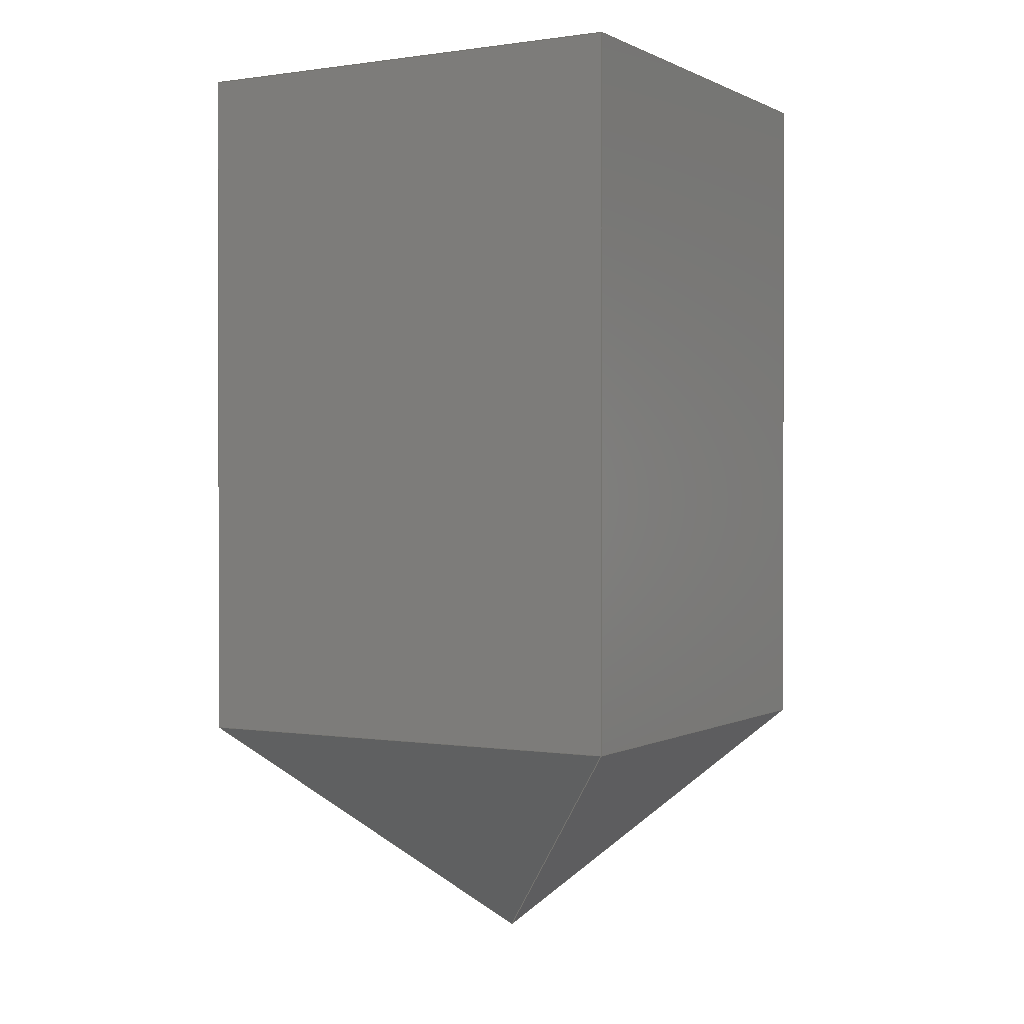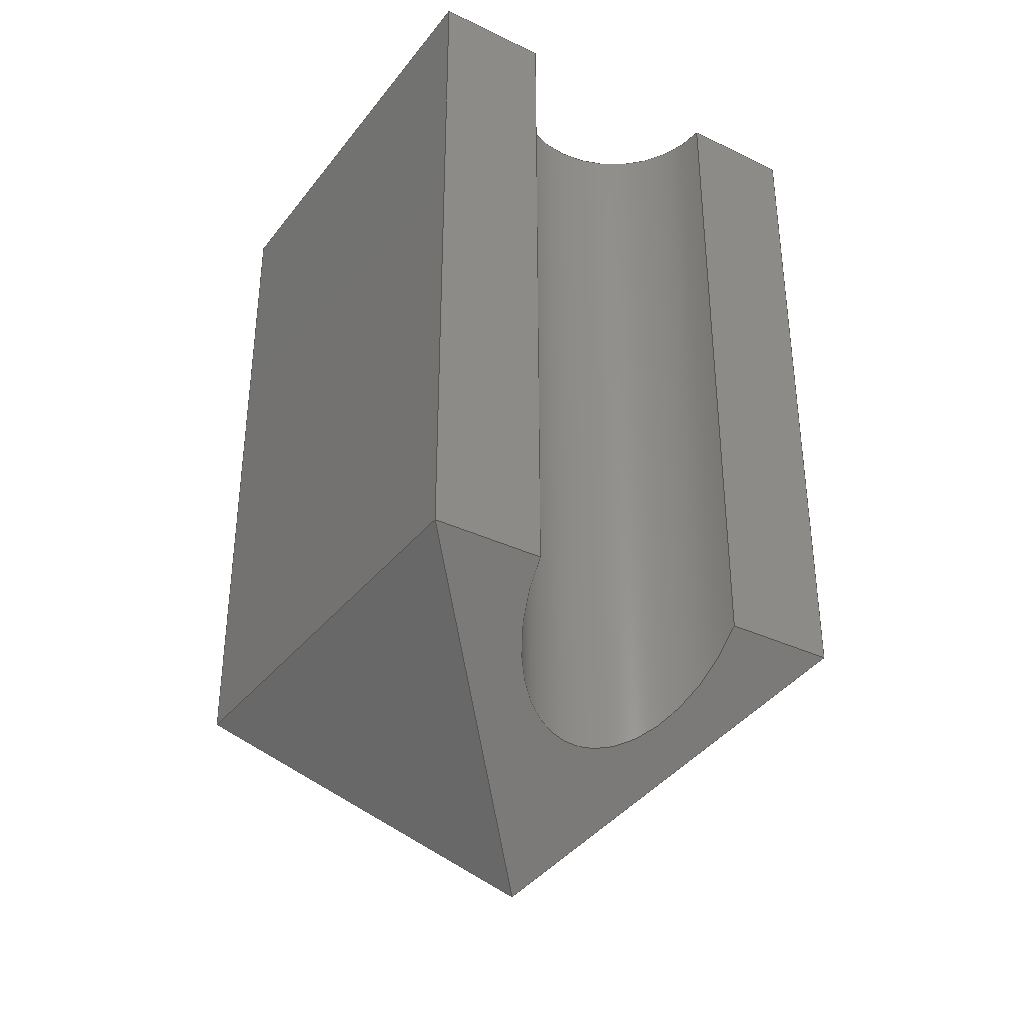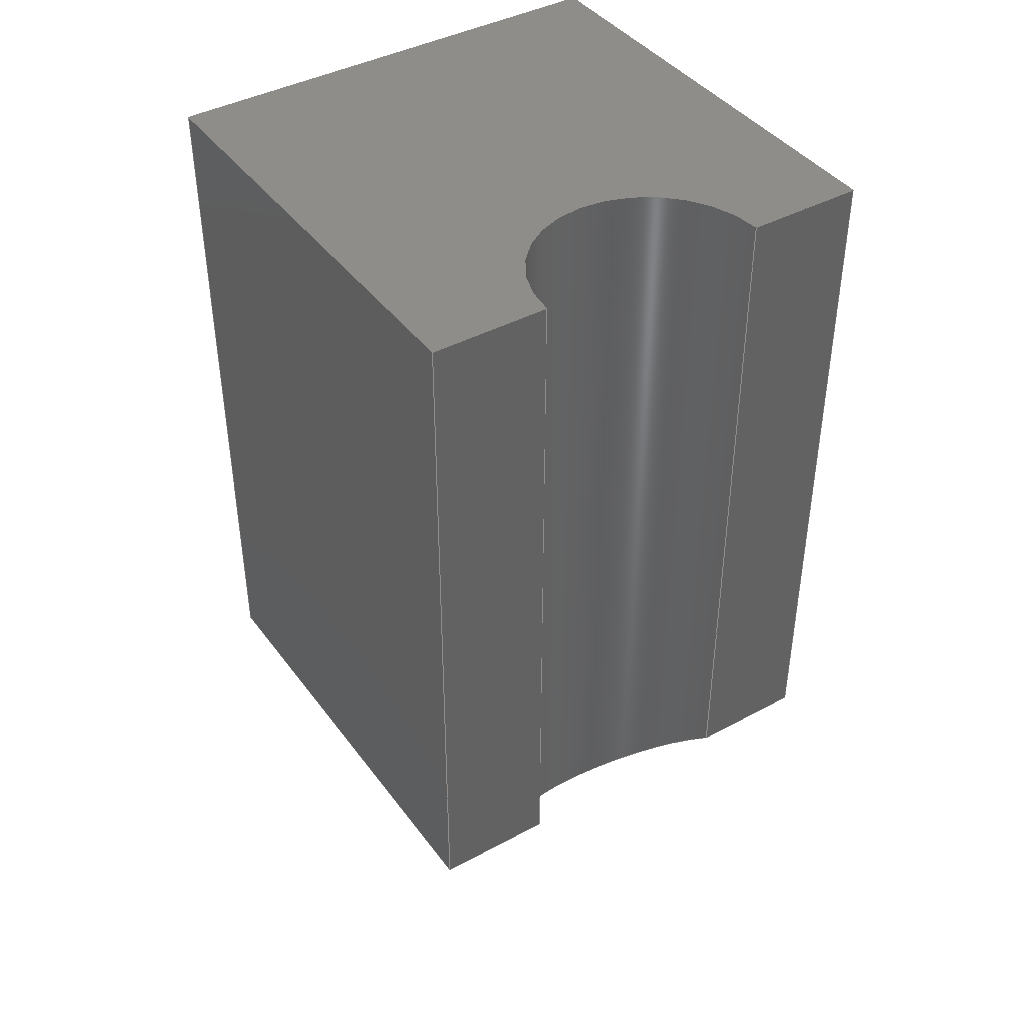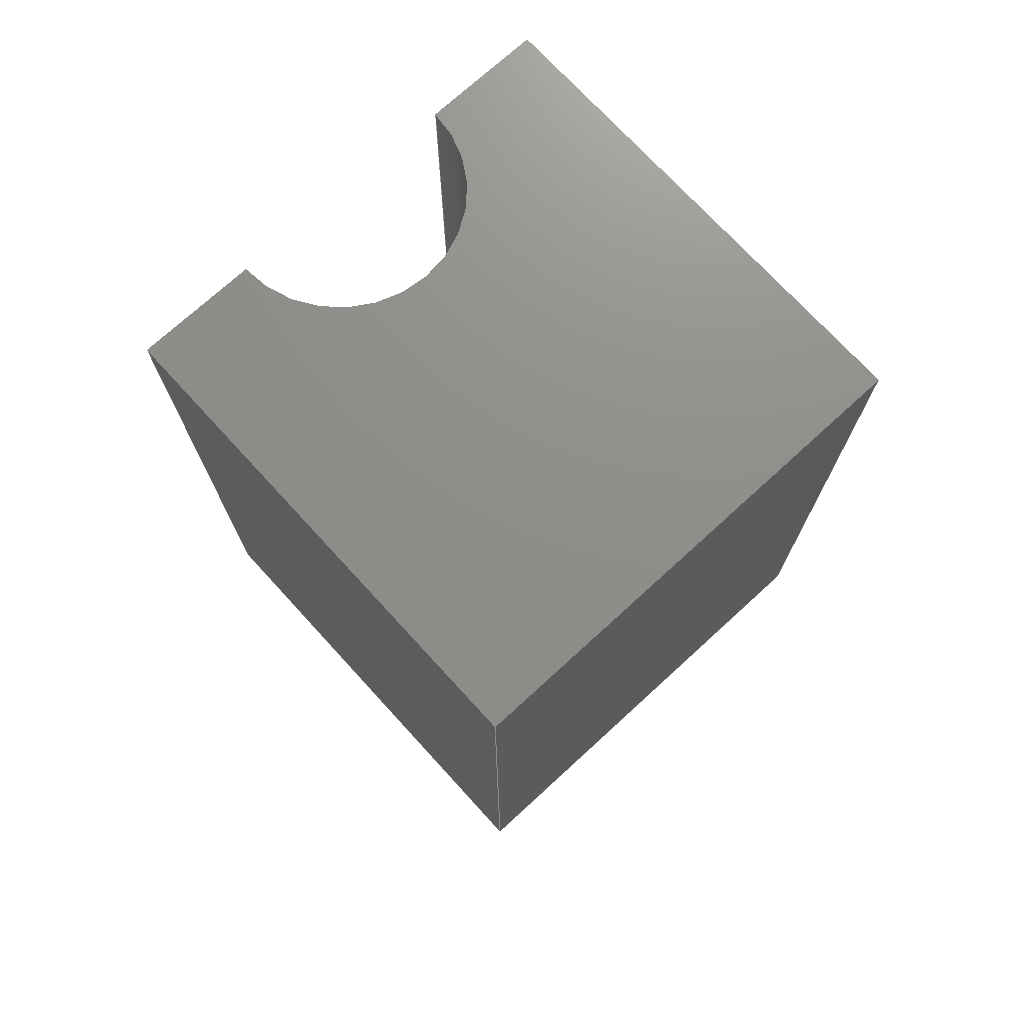
<metadata>
{"format":"step","ext":"stp","renderer":"f3d","projection":"perspective","resolution":1024,"background":"white","views":[{"elev":0.6,"azim":-60.2,"up":"+Z"},{"elev":-34.9,"azim":57.5,"up":"+Z"},{"elev":41.5,"azim":56.8,"up":"+Z"},{"elev":73.5,"azim":-132.5,"up":"+Z"}]}
</metadata>
<code>
ISO-10303-21;
DATA;
#1=DIRECTION('',(0,-1,0));
#2=VECTOR('',#1,7.5);
#3=CARTESIAN_POINT('',(15,-7.5,60));
#4=LINE('',#3,#2);
#5=DIRECTION('',(-1,0,0));
#6=VECTOR('',#5,30);
#7=CARTESIAN_POINT('',(15,-15,60));
#8=LINE('',#7,#6);
#9=DIRECTION('',(0,1,0));
#10=VECTOR('',#9,30);
#11=CARTESIAN_POINT('',(-15,-15,60));
#12=LINE('',#11,#10);
#13=DIRECTION('',(1,0,0));
#14=VECTOR('',#13,30);
#15=CARTESIAN_POINT('',(-15,15,60));
#16=LINE('',#15,#14);
#17=DIRECTION('',(0,-1,0));
#18=VECTOR('',#17,7.5);
#19=CARTESIAN_POINT('',(15,15,60));
#20=LINE('',#19,#18);
#21=CARTESIAN_POINT('',(15,7.5,15));
#22=CARTESIAN_POINT('',(14.12,7.5,14.12));
#23=CARTESIAN_POINT('',(12.21,7.18,12.21));
#24=CARTESIAN_POINT('',(9.985,5.748,9.985));
#25=CARTESIAN_POINT('',(8.675,4.128,8.675));
#26=CARTESIAN_POINT('',(7.976,2.769,7.976));
#27=CARTESIAN_POINT('',(7.645,1.595,7.645));
#28=CARTESIAN_POINT('',(7.52,0.67,7.52));
#29=CARTESIAN_POINT('',(7.49,0,7.49));
#30=CARTESIAN_POINT('',(7.52,-0.67,7.52));
#31=CARTESIAN_POINT('',(7.645,-1.595,7.645));
#32=CARTESIAN_POINT('',(7.976,-2.769,7.976));
#33=CARTESIAN_POINT('',(8.675,-4.128,8.675));
#34=CARTESIAN_POINT('',(9.985,-5.748,9.985));
#35=CARTESIAN_POINT('',(12.21,-7.18,12.21));
#36=CARTESIAN_POINT('',(14.12,-7.5,14.12));
#37=CARTESIAN_POINT('',(15,-7.5,15));
#38=CARTESIAN_POINT('',(15,0,60));
#39=DIRECTION('',(0,0,-1));
#40=DIRECTION('',(0,-1,0));
#41=AXIS2_PLACEMENT_3D('',#38,#39,#40);
#42=DIRECTION('',(0,1,0));
#43=VECTOR('',#42,7.5);
#44=CARTESIAN_POINT('',(15,7.5,15));
#45=LINE('',#44,#43);
#46=DIRECTION('',(0.5774,-0.5774,0.5774));
#47=VECTOR('',#46,25.98);
#48=CARTESIAN_POINT('',(0,0,0));
#49=LINE('',#48,#47);
#50=DIRECTION('',(0,1,0));
#51=VECTOR('',#50,7.5);
#52=CARTESIAN_POINT('',(15,-15,15));
#53=LINE('',#52,#51);
#54=DIRECTION('',(0,0,1));
#55=VECTOR('',#54,45);
#56=CARTESIAN_POINT('',(15,7.5,15));
#57=LINE('',#56,#55);
#58=DIRECTION('',(0,0,-1));
#59=VECTOR('',#58,45);
#60=CARTESIAN_POINT('',(15,15,60));
#61=LINE('',#60,#59);
#62=DIRECTION('',(0,0,1));
#63=VECTOR('',#62,45);
#64=CARTESIAN_POINT('',(15,-7.5,15));
#65=LINE('',#64,#63);
#66=DIRECTION('',(0,0,-1));
#67=VECTOR('',#66,45);
#68=CARTESIAN_POINT('',(-15,15,60));
#69=LINE('',#68,#67);
#70=DIRECTION('',(-1,0,0));
#71=VECTOR('',#70,30);
#72=CARTESIAN_POINT('',(15,15,15));
#73=LINE('',#72,#71);
#74=DIRECTION('',(0.5774,0.5774,0.5774));
#75=VECTOR('',#74,25.98);
#76=CARTESIAN_POINT('',(0,0,0));
#77=LINE('',#76,#75);
#78=DIRECTION('',(0,-1,0));
#79=VECTOR('',#78,30);
#80=CARTESIAN_POINT('',(-15,15,15));
#81=LINE('',#80,#79);
#82=DIRECTION('',(-0.5774,0.5774,0.5774));
#83=VECTOR('',#82,25.98);
#84=CARTESIAN_POINT('',(0,0,0));
#85=LINE('',#84,#83);
#86=DIRECTION('',(0,0,-1));
#87=VECTOR('',#86,45);
#88=CARTESIAN_POINT('',(-15,-15,60));
#89=LINE('',#88,#87);
#90=DIRECTION('',(0,0,-1));
#91=VECTOR('',#90,45);
#92=CARTESIAN_POINT('',(15,-15,60));
#93=LINE('',#92,#91);
#94=DIRECTION('',(1,0,0));
#95=VECTOR('',#94,30);
#96=CARTESIAN_POINT('',(-15,-15,15));
#97=LINE('',#96,#95);
#98=DIRECTION('',(-0.5774,-0.5774,0.5774));
#99=VECTOR('',#98,25.98);
#100=CARTESIAN_POINT('',(0,0,0));
#101=LINE('',#100,#99);
#102=CARTESIAN_POINT('',(-15,-15,60));
#103=CARTESIAN_POINT('',(-15,15,60));
#104=VERTEX_POINT('',#102);
#105=VERTEX_POINT('',#103);
#106=CARTESIAN_POINT('',(15,15,60));
#107=VERTEX_POINT('',#106);
#108=CARTESIAN_POINT('',(15,-15,60));
#109=VERTEX_POINT('',#108);
#110=CARTESIAN_POINT('',(-15,15,15));
#111=CARTESIAN_POINT('',(-15,-15,15));
#112=VERTEX_POINT('',#110);
#113=VERTEX_POINT('',#111);
#114=CARTESIAN_POINT('',(0,0,0));
#115=VERTEX_POINT('',#114);
#116=CARTESIAN_POINT('',(15,-15,15));
#117=VERTEX_POINT('',#116);
#118=CARTESIAN_POINT('',(15,15,15));
#119=VERTEX_POINT('',#118);
#120=CARTESIAN_POINT('',(15,7.5,15));
#121=CARTESIAN_POINT('',(15,7.5,60));
#122=VERTEX_POINT('',#120);
#123=VERTEX_POINT('',#121);
#124=CARTESIAN_POINT('',(15,-7.5,15));
#125=CARTESIAN_POINT('',(15,-7.5,60));
#126=VERTEX_POINT('',#124);
#127=VERTEX_POINT('',#125);
#128=CARTESIAN_POINT('',(0,0,60));
#129=DIRECTION('',(0,0,1));
#130=DIRECTION('',(1,0,0));
#131=AXIS2_PLACEMENT_3D('',#128,#129,#130);
#132=PLANE('',#131);
#133=ORIENTED_EDGE('',*,*,#311,.F.);
#134=ORIENTED_EDGE('',*,*,#312,.T.);
#135=ORIENTED_EDGE('',*,*,#313,.T.);
#136=ORIENTED_EDGE('',*,*,#314,.T.);
#137=ORIENTED_EDGE('',*,*,#315,.T.);
#138=ORIENTED_EDGE('',*,*,#316,.T.);
#139=EDGE_LOOP('',(#133,#134,#135,#136,#137,#138));
#140=FACE_OUTER_BOUND('',#139,.F.);
#141=CARTESIAN_POINT('',(15,0,60));
#142=DIRECTION('',(0,0,1));
#143=DIRECTION('',(1,0,0));
#144=AXIS2_PLACEMENT_3D('',#141,#142,#143);
#145=CYLINDRICAL_SURFACE('',#144,7.5);
#146=ORIENTED_EDGE('',*,*,#318,.T.);
#147=ORIENTED_EDGE('',*,*,#319,.T.);
#148=ORIENTED_EDGE('',*,*,#311,.T.);
#149=ORIENTED_EDGE('',*,*,#320,.F.);
#150=EDGE_LOOP('',(#146,#147,#148,#149));
#151=FACE_OUTER_BOUND('',#150,.F.);
#152=CARTESIAN_POINT('',(7.5,0,7.5));
#153=DIRECTION('',(0.7071,0,-0.7071));
#154=DIRECTION('',(0.7071,0,0.7071));
#155=AXIS2_PLACEMENT_3D('',#152,#153,#154);
#156=PLANE('',#155);
#157=ORIENTED_EDGE('',*,*,#318,.F.);
#158=ORIENTED_EDGE('',*,*,#322,.T.);
#159=ORIENTED_EDGE('',*,*,#323,.F.);
#160=ORIENTED_EDGE('',*,*,#324,.T.);
#161=ORIENTED_EDGE('',*,*,#325,.T.);
#162=EDGE_LOOP('',(#157,#158,#159,#160,#161));
#163=FACE_OUTER_BOUND('',#162,.F.);
#164=CARTESIAN_POINT('',(15,-15,0));
#165=DIRECTION('',(1,0,0));
#166=DIRECTION('',(0,1,0));
#167=AXIS2_PLACEMENT_3D('',#164,#165,#166);
#168=PLANE('',#167);
#169=ORIENTED_EDGE('',*,*,#320,.T.);
#170=ORIENTED_EDGE('',*,*,#316,.F.);
#171=ORIENTED_EDGE('',*,*,#327,.T.);
#172=ORIENTED_EDGE('',*,*,#322,.F.);
#173=EDGE_LOOP('',(#169,#170,#171,#172));
#174=FACE_OUTER_BOUND('',#173,.F.);
#175=CARTESIAN_POINT('',(15,-15,0));
#176=DIRECTION('',(1,0,0));
#177=DIRECTION('',(0,1,0));
#178=AXIS2_PLACEMENT_3D('',#175,#176,#177);
#179=PLANE('',#178);
#180=ORIENTED_EDGE('',*,*,#319,.F.);
#181=ORIENTED_EDGE('',*,*,#325,.F.);
#182=ORIENTED_EDGE('',*,*,#329,.F.);
#183=ORIENTED_EDGE('',*,*,#312,.F.);
#184=EDGE_LOOP('',(#180,#181,#182,#183));
#185=FACE_OUTER_BOUND('',#184,.F.);
#186=CARTESIAN_POINT('',(15,15,0));
#187=DIRECTION('',(0,1,0));
#188=DIRECTION('',(-1,0,0));
#189=AXIS2_PLACEMENT_3D('',#186,#187,#188);
#190=PLANE('',#189);
#191=ORIENTED_EDGE('',*,*,#331,.F.);
#192=ORIENTED_EDGE('',*,*,#327,.F.);
#193=ORIENTED_EDGE('',*,*,#315,.F.);
#194=ORIENTED_EDGE('',*,*,#332,.T.);
#195=EDGE_LOOP('',(#191,#192,#193,#194));
#196=FACE_OUTER_BOUND('',#195,.F.);
#197=CARTESIAN_POINT('',(0,7.5,7.5));
#198=DIRECTION('',(0,0.7071,-0.7071));
#199=DIRECTION('',(0,0.7071,0.7071));
#200=AXIS2_PLACEMENT_3D('',#197,#198,#199);
#201=PLANE('',#200);
#202=ORIENTED_EDGE('',*,*,#331,.T.);
#203=ORIENTED_EDGE('',*,*,#334,.F.);
#204=ORIENTED_EDGE('',*,*,#323,.T.);
#205=EDGE_LOOP('',(#202,#203,#204));
#206=FACE_OUTER_BOUND('',#205,.F.);
#207=CARTESIAN_POINT('',(-7.5,-2.132e-14,7.5));
#208=DIRECTION('',(-0.7071,0,-0.7071));
#209=DIRECTION('',(-0.7071,0,0.7071));
#210=AXIS2_PLACEMENT_3D('',#207,#208,#209);
#211=PLANE('',#210);
#212=ORIENTED_EDGE('',*,*,#336,.T.);
#213=ORIENTED_EDGE('',*,*,#337,.F.);
#214=ORIENTED_EDGE('',*,*,#334,.T.);
#215=EDGE_LOOP('',(#212,#213,#214));
#216=FACE_OUTER_BOUND('',#215,.F.);
#217=CARTESIAN_POINT('',(-15,15,0));
#218=DIRECTION('',(-1,0,0));
#219=DIRECTION('',(0,-1,0));
#220=AXIS2_PLACEMENT_3D('',#217,#218,#219);
#221=PLANE('',#220);
#222=ORIENTED_EDGE('',*,*,#336,.F.);
#223=ORIENTED_EDGE('',*,*,#332,.F.);
#224=ORIENTED_EDGE('',*,*,#314,.F.);
#225=ORIENTED_EDGE('',*,*,#339,.T.);
#226=EDGE_LOOP('',(#222,#223,#224,#225));
#227=FACE_OUTER_BOUND('',#226,.F.);
#228=CARTESIAN_POINT('',(-15,-15,0));
#229=DIRECTION('',(0,-1,0));
#230=DIRECTION('',(1,0,0));
#231=AXIS2_PLACEMENT_3D('',#228,#229,#230);
#232=PLANE('',#231);
#233=ORIENTED_EDGE('',*,*,#341,.F.);
#234=ORIENTED_EDGE('',*,*,#339,.F.);
#235=ORIENTED_EDGE('',*,*,#313,.F.);
#236=ORIENTED_EDGE('',*,*,#329,.T.);
#237=EDGE_LOOP('',(#233,#234,#235,#236));
#238=FACE_OUTER_BOUND('',#237,.F.);
#239=CARTESIAN_POINT('',(0,-7.5,7.5));
#240=DIRECTION('',(0,-0.7071,-0.7071));
#241=DIRECTION('',(0,-0.7071,0.7071));
#242=AXIS2_PLACEMENT_3D('',#239,#240,#241);
#243=PLANE('',#242);
#244=ORIENTED_EDGE('',*,*,#341,.T.);
#245=ORIENTED_EDGE('',*,*,#324,.F.);
#246=ORIENTED_EDGE('',*,*,#337,.T.);
#247=EDGE_LOOP('',(#244,#245,#246));
#248=FACE_OUTER_BOUND('',#247,.F.);
#249=CLOSED_SHELL('',(#317,#321,#326,#328,#330,#333,#335,#338,#340,#342,#343));
#250=MANIFOLD_SOLID_BREP('',#249);
#251=DIMENSIONAL_EXPONENTS(0,0,0,0,0,0,0);
#252=PLANE_ANGLE_MEASURE_WITH_UNIT(PLANE_ANGLE_MEASURE(0.01745),#345);
#253=(CONVERSION_BASED_UNIT('DEGREE',#252)NAMED_UNIT(*)PLANE_ANGLE_UNIT());
#254=UNCERTAINTY_MEASURE_WITH_UNIT(LENGTH_MEASURE(0.007348),#344,
'distance_accuracy_value',
'Maximum model space distance between geometric entities at asserted connectivities');
#255=APPLICATION_CONTEXT('automotive_design');
#256=APPLICATION_PROTOCOL_DEFINITION('draft international standard',
'automotive_design',1998,#255);
#257=PRODUCT_DEFINITION_CONTEXT('part definition',#255,'design');
#258=PRODUCT_CONTEXT('',#255,'mechanical');
#259=PRODUCT('TEST-TOOL','TEST-TOOL','NOT SPECIFIED',(#258));
#260=PRODUCT_DEFINITION_FORMATION_WITH_SPECIFIED_SOURCE('1','LAST_VERSION',#259,
.MADE.);
#261=PRODUCT_TYPE('part','',(#259));
#262=COLOUR_RGB('',0,0,0.8);
#263=COLOUR_RGB('',0,0.2,1);
#264=COLOUR_RGB('',0,0.4,0);
#265=COLOUR_RGB('',0,0.4,0.4);
#266=COLOUR_RGB('',0,0.53,0.53);
#267=COLOUR_RGB('',0,0.6,1);
#268=COLOUR_RGB('',0,0.8,1);
#269=COLOUR_RGB('',0,0.93,0);
#270=COLOUR_RGB('',0,0.93,0.93);
#271=DRAUGHTING_PRE_DEFINED_COLOUR('green');
#272=COLOUR_RGB('',0,1,0.2);
#273=DRAUGHTING_PRE_DEFINED_COLOUR('cyan');
#274=COLOUR_RGB('',0.078,0.078,0.078);
#275=COLOUR_RGB('',0.27,0.27,1);
#276=COLOUR_RGB('',0.314,0.314,0.314);
#277=COLOUR_RGB('',0.342,0.6877,1);
#278=COLOUR_RGB('',0.47,0,0.8);
#279=COLOUR_RGB('',0.47,0,0.87);
#280=COLOUR_RGB('',0.47,0.2,0.07);
#281=COLOUR_RGB('',0.47,0.47,0.47);
#282=COLOUR_RGB('',0.53,0.53,1);
#283=COLOUR_RGB('',0.588,0.588,0.588);
#284=COLOUR_RGB('',0.6,0.2,1);
#285=COLOUR_RGB('',0.6,0.6,1);
#286=COLOUR_RGB('',0.6,1,0.6);
#287=COLOUR_RGB('',0.67,0,0);
#288=COLOUR_RGB('',0.67,0,0.53);
#289=COLOUR_RGB('',0.67,1,0);
#290=COLOUR_RGB('',0.73,0.27,1);
#291=COLOUR_RGB('',0.73,0.4,0);
#292=COLOUR_RGB('',0.8784,0.949,1);
#293=COLOUR_RGB('',0.93,0.93,0);
#294=COLOUR_RGB('',1,0,0.27);
#295=COLOUR_RGB('',1,0,0.47);
#296=DRAUGHTING_PRE_DEFINED_COLOUR('magenta');
#297=COLOUR_RGB('',1,0.07,0.07);
#298=COLOUR_RGB('',1,0.2657,0.07697);
#299=COLOUR_RGB('',1,0.27,0);
#300=COLOUR_RGB('',1,0.47,0);
#301=COLOUR_RGB('',1,0.47,0.47);
#302=COLOUR_RGB('',1,0.47,0.53);
#303=COLOUR_RGB('',1,0.6,1);
#304=COLOUR_RGB('',1,0.67,0);
#305=COLOUR_RGB('',1,0.73,0.53);
#306=COLOUR_RGB('',1,0.7827,0.2369);
#307=COLOUR_RGB('',1,0.87,0);
#308=COLOUR_RGB('',1,1,0.33);
#309=B_SPLINE_CURVE_WITH_KNOTS('',3,(#21,#22,#23,#24,#25,#26,#27,#28,#29,#30,#31,
#32,#33,#34,#35,#36,#37),.UNSPECIFIED.,.F.,.F.,(4,1,1,1,1,1,1,1,1,1,1,1,1,1,4),(
0,0.125,0.25,0.3125,0.375,0.4375,0.4688,0.5,0.5312,
0.5625,0.625,0.6875,0.75,0.875,1),.UNSPECIFIED.);
#310=CIRCLE('',#41,7.5);
#311=EDGE_CURVE('',#127,#123,#310,.T.);
#312=EDGE_CURVE('',#127,#109,#4,.T.);
#313=EDGE_CURVE('',#109,#104,#8,.T.);
#314=EDGE_CURVE('',#104,#105,#12,.T.);
#315=EDGE_CURVE('',#105,#107,#16,.T.);
#316=EDGE_CURVE('',#107,#123,#20,.T.);
#317=ADVANCED_FACE('',(#140),#132,.T.);
#318=EDGE_CURVE('',#122,#126,#309,.T.);
#319=EDGE_CURVE('',#126,#127,#65,.T.);
#320=EDGE_CURVE('',#122,#123,#57,.T.);
#321=ADVANCED_FACE('',(#151),#145,.F.);
#322=EDGE_CURVE('',#122,#119,#45,.T.);
#323=EDGE_CURVE('',#115,#119,#77,.T.);
#324=EDGE_CURVE('',#115,#117,#49,.T.);
#325=EDGE_CURVE('',#117,#126,#53,.T.);
#326=ADVANCED_FACE('',(#163),#156,.T.);
#327=EDGE_CURVE('',#107,#119,#61,.T.);
#328=ADVANCED_FACE('',(#174),#168,.T.);
#329=EDGE_CURVE('',#109,#117,#93,.T.);
#330=ADVANCED_FACE('',(#185),#179,.T.);
#331=EDGE_CURVE('',#119,#112,#73,.T.);
#332=EDGE_CURVE('',#105,#112,#69,.T.);
#333=ADVANCED_FACE('',(#196),#190,.T.);
#334=EDGE_CURVE('',#115,#112,#85,.T.);
#335=ADVANCED_FACE('',(#206),#201,.T.);
#336=EDGE_CURVE('',#112,#113,#81,.T.);
#337=EDGE_CURVE('',#115,#113,#101,.T.);
#338=ADVANCED_FACE('',(#216),#211,.T.);
#339=EDGE_CURVE('',#104,#113,#89,.T.);
#340=ADVANCED_FACE('',(#227),#221,.T.);
#341=EDGE_CURVE('',#113,#117,#97,.T.);
#342=ADVANCED_FACE('',(#238),#232,.T.);
#343=ADVANCED_FACE('',(#248),#243,.T.);
#344=(LENGTH_UNIT()NAMED_UNIT(*)SI_UNIT(.MILLI.,.METRE.));
#345=(NAMED_UNIT(*)PLANE_ANGLE_UNIT()SI_UNIT($,.RADIAN.));
#346=(NAMED_UNIT(*)SI_UNIT($,.STERADIAN.)SOLID_ANGLE_UNIT());
#347=(GEOMETRIC_REPRESENTATION_CONTEXT(3)GLOBAL_UNCERTAINTY_ASSIGNED_CONTEXT((
#254))GLOBAL_UNIT_ASSIGNED_CONTEXT((#344,#253,#346))REPRESENTATION_CONTEXT
('ID1','3'));
#348=ADVANCED_BREP_SHAPE_REPRESENTATION('',(#250),#347);
#349=PRODUCT_DEFINITION('part definition','',#260,#257);
#350=PRODUCT_DEFINITION_SHAPE('','SHAPE FOR TEST-TOOL.',#349);
#351=SHAPE_DEFINITION_REPRESENTATION(#350,#348);
ENDSEC;
END-ISO-10303-21;

</code>
